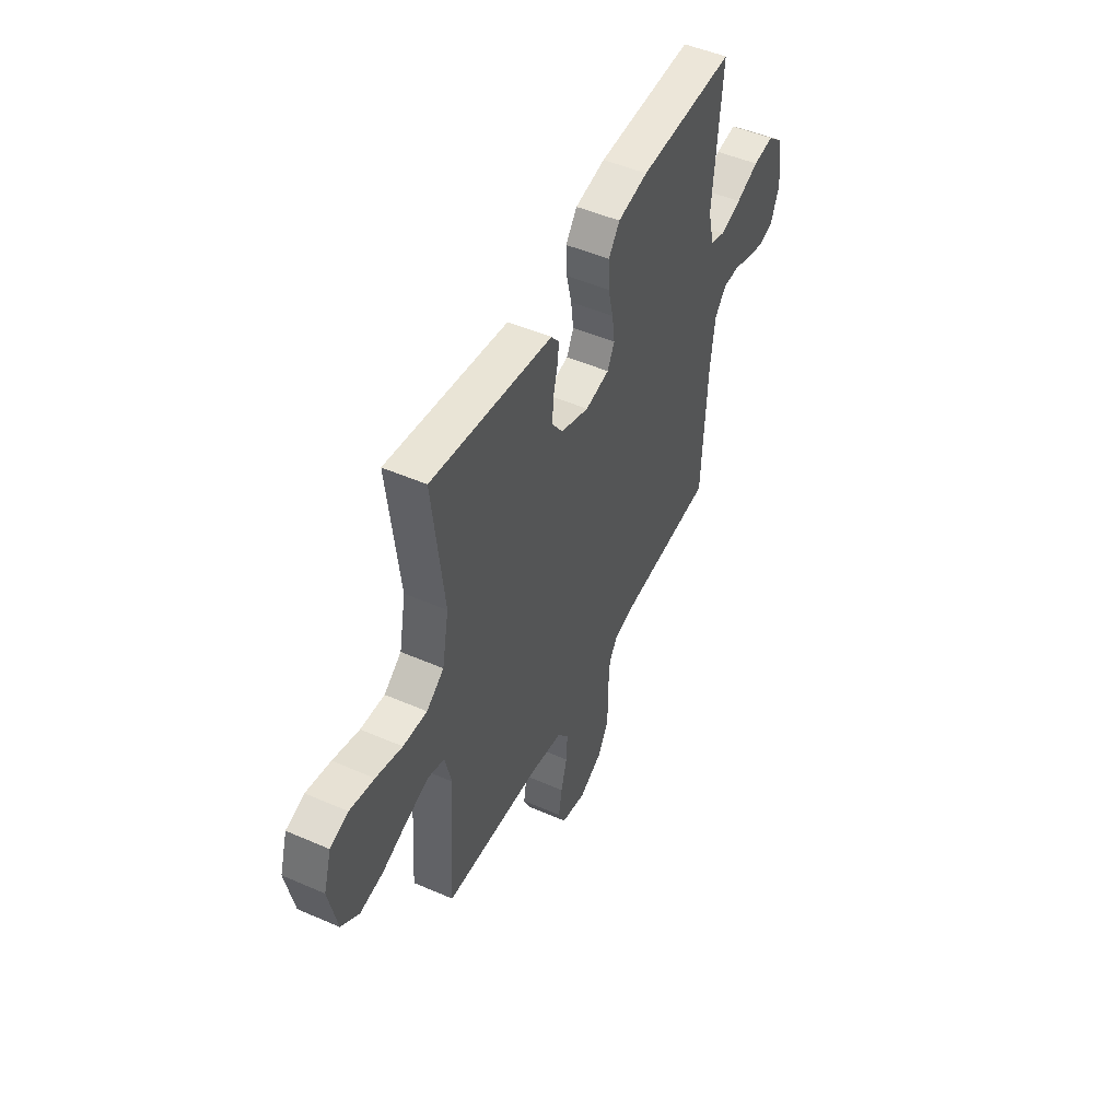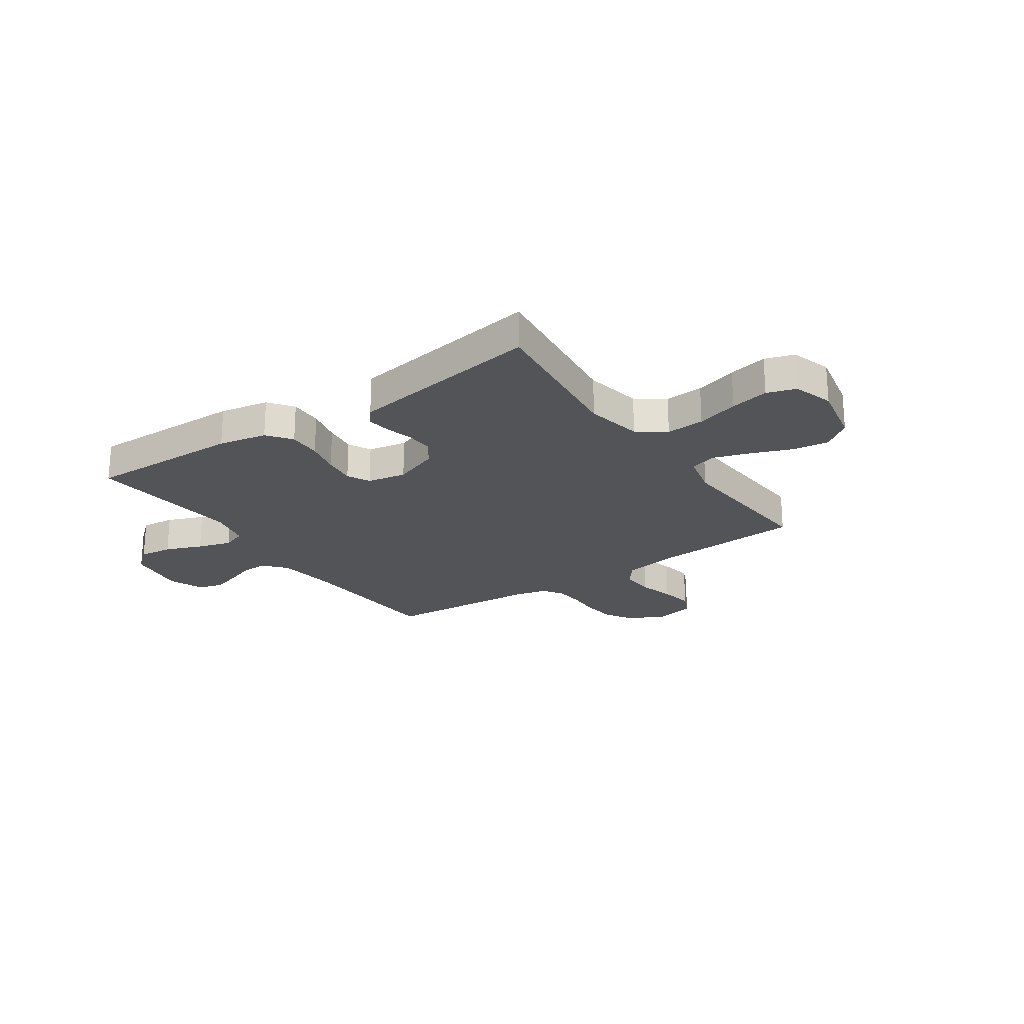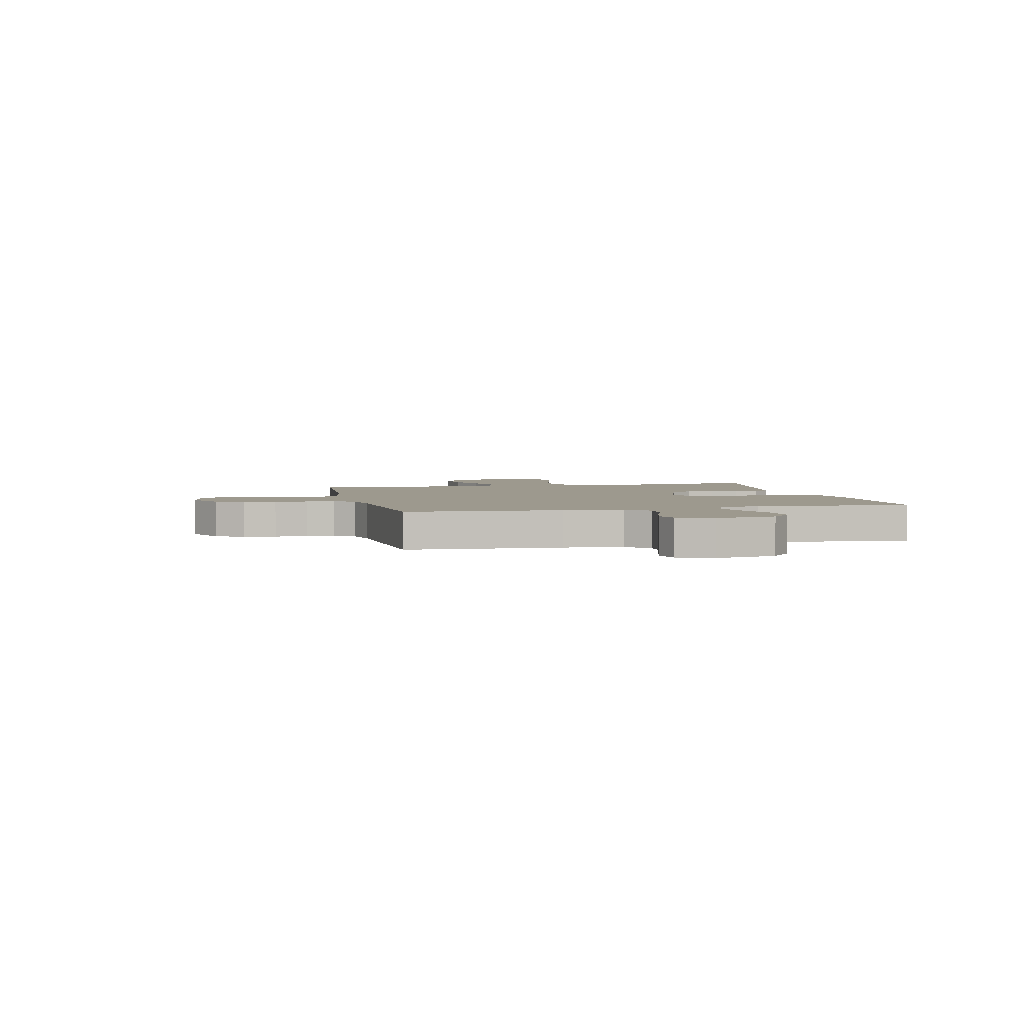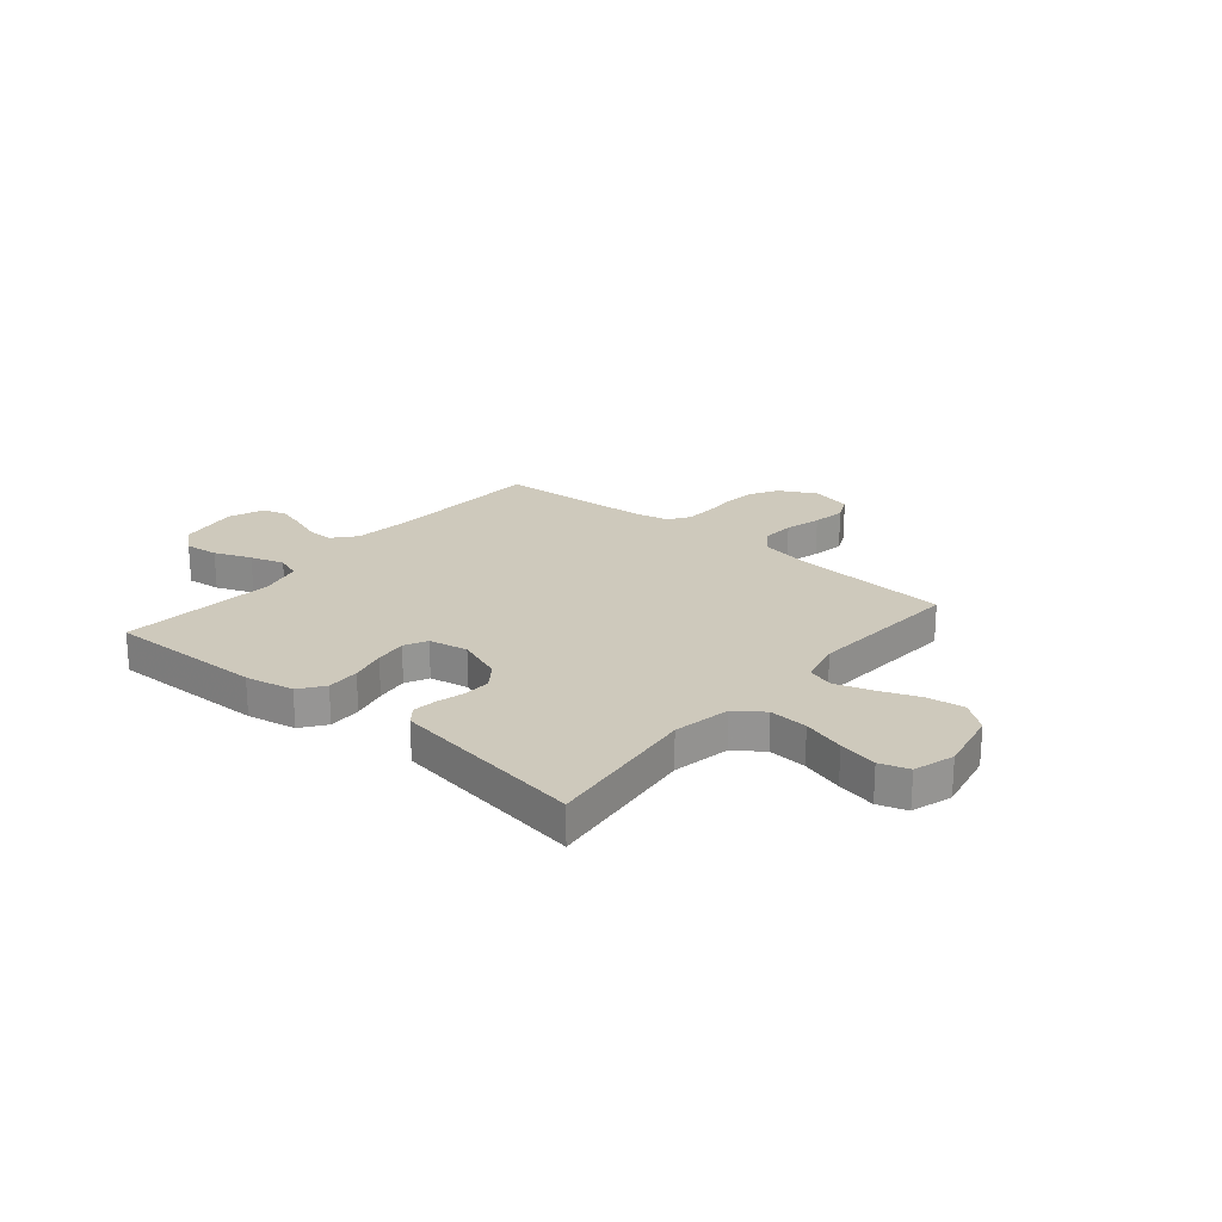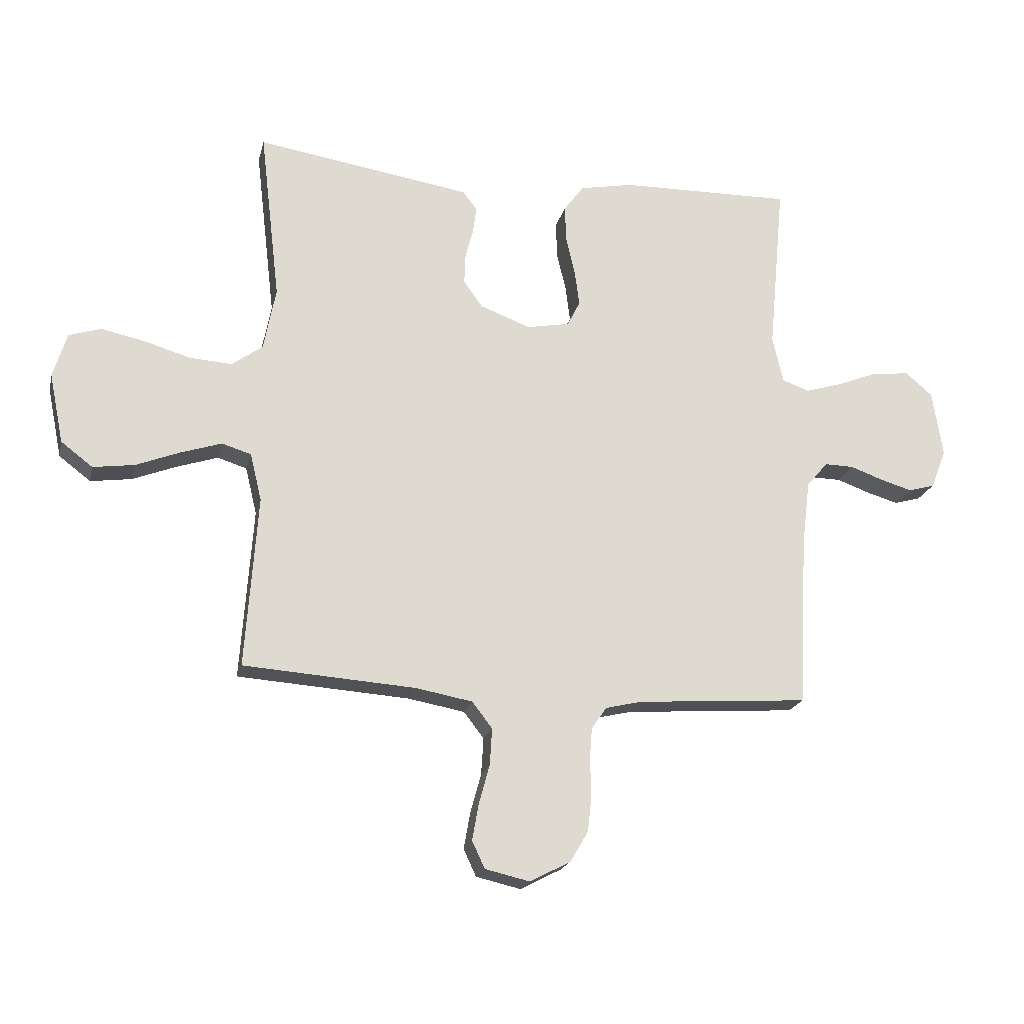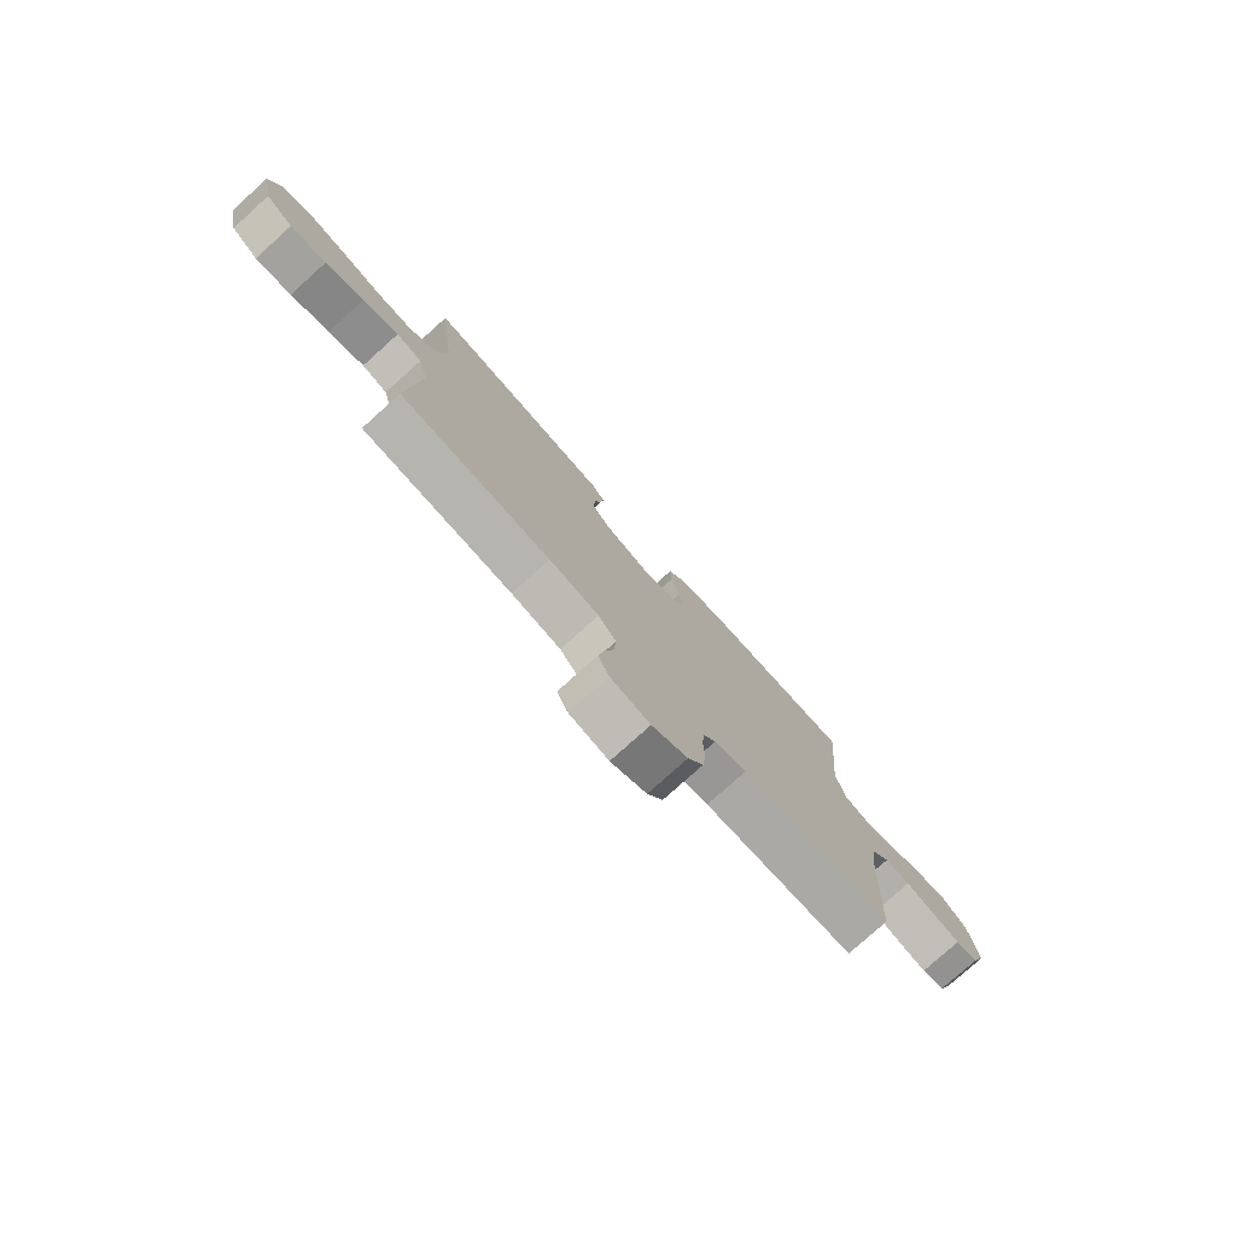
<metadata>
{"format":"obj","ext":"obj","renderer":"f3d","projection":"perspective","resolution":1024,"background":"white","views":[{"elev":49.4,"azim":115.7,"up":"+Z"},{"elev":-22.8,"azim":34.5,"up":"+Y"},{"elev":3.4,"azim":-103.1,"up":"+Y"},{"elev":22.5,"azim":39.9,"up":"+Y"},{"elev":-20.0,"azim":167.1,"up":"+Z"},{"elev":-78.0,"azim":132.0,"up":"+Z"}]}
</metadata>
<code>
v 0.5 0.07 0.5
v 0.465 0.07 0.2
v 0.486 0.07 0.09
v 0.54 0.07 0.051
v 0.614 0.07 0.056
v 0.695 0.07 0.08
v 0.77 0.07 0.096
v 0.826 0.07 0.078
v 0.85 0.07 0
v 0.825 0.07 -0.122
v 0.77 0.07 -0.164
v 0.698 0.07 -0.154
v 0.621 0.07 -0.124
v 0.55 0.07 -0.101
v 0.499 0.07 -0.117
v 0.479 0.07 -0.2
v 0.5 0.07 -0.5
v 0.2 0.07 -0.521
v 0.101 0.07 -0.539
v 0.066 0.07 -0.585
v 0.07 0.07 -0.649
v 0.089 0.07 -0.718
v 0.1 0.07 -0.781
v 0.078 0.07 -0.828
v 0 0.07 -0.846
v -0.071 0.07 -0.809
v -0.102 0.07 -0.756
v -0.109 0.07 -0.693
v -0.107 0.07 -0.63
v -0.111 0.07 -0.575
v -0.137 0.07 -0.536
v -0.2 0.07 -0.521
v -0.5 0.07 -0.5
v -0.516 0.07 -0.2
v -0.53 0.07 -0.087
v -0.567 0.07 -0.043
v -0.618 0.07 -0.044
v -0.676 0.07 -0.065
v -0.731 0.07 -0.081
v -0.777 0.07 -0.068
v -0.804 0.07 0
v -0.786 0.07 0.117
v -0.739 0.07 0.157
v -0.674 0.07 0.15
v -0.603 0.07 0.122
v -0.538 0.07 0.102
v -0.491 0.07 0.119
v -0.472 0.07 0.2
v -0.5 0.07 0.5
v -0.2 0.07 0.495
v -0.106 0.07 0.477
v -0.071 0.07 0.43
v -0.073 0.07 0.366
v -0.089 0.07 0.298
v -0.097 0.07 0.236
v -0.075 0.07 0.192
v 0 0.07 0.178
v 0.088 0.07 0.211
v 0.121 0.07 0.257
v 0.119 0.07 0.31
v 0.105 0.07 0.363
v 0.099 0.07 0.409
v 0.124 0.07 0.441
v 0.2 0.07 0.453
v 0.5 0 0.5
v 0.465 0 0.2
v 0.486 0 0.09
v 0.54 0 0.051
v 0.614 0 0.056
v 0.695 0 0.08
v 0.77 0 0.096
v 0.826 0 0.078
v 0.85 0 0
v 0.825 0 -0.122
v 0.77 0 -0.164
v 0.698 0 -0.154
v 0.621 0 -0.124
v 0.55 0 -0.101
v 0.499 0 -0.117
v 0.479 0 -0.2
v 0.5 0 -0.5
v 0.2 0 -0.521
v 0.101 0 -0.539
v 0.066 0 -0.585
v 0.07 0 -0.649
v 0.089 0 -0.718
v 0.1 0 -0.781
v 0.078 0 -0.828
v 0 0 -0.846
v -0.071 0 -0.809
v -0.102 0 -0.756
v -0.109 0 -0.693
v -0.107 0 -0.63
v -0.111 0 -0.575
v -0.137 0 -0.536
v -0.2 0 -0.521
v -0.5 0 -0.5
v -0.516 0 -0.2
v -0.53 0 -0.087
v -0.567 0 -0.043
v -0.618 0 -0.044
v -0.676 0 -0.065
v -0.731 0 -0.081
v -0.777 0 -0.068
v -0.804 0 0
v -0.786 0 0.117
v -0.739 0 0.157
v -0.674 0 0.15
v -0.603 0 0.122
v -0.538 0 0.102
v -0.491 0 0.119
v -0.472 0 0.2
v -0.5 0 0.5
v -0.2 0 0.495
v -0.106 0 0.477
v -0.071 0 0.43
v -0.073 0 0.366
v -0.089 0 0.298
v -0.097 0 0.236
v -0.075 0 0.192
v 0 0 0.178
v 0.088 0 0.211
v 0.121 0 0.257
v 0.119 0 0.31
v 0.105 0 0.363
v 0.099 0 0.409
v 0.124 0 0.441
v 0.2 0 0.453
f 63 64 1 2
f 60 61 62 63
f 59 60 63 2
f 58 59 2 3
f 57 58 3 4
f 56 57 4
f 51 52 53 54
f 51 54 55
f 48 49 50 51
f 47 48 51 55
f 46 47 55 56
f 42 43 44 45
f 42 45 46
f 41 42 46
f 37 38 39 40
f 37 40 41 46
f 32 33 34
f 31 32 34 35
f 26 27 28 29
f 26 29 30
f 25 26 30
f 24 25 30
f 21 22 23 24
f 20 21 24 30
f 19 20 30 31
f 16 17 18
f 15 16 18 19
f 10 11 12 13
f 10 13 14
f 9 10 14
f 8 9 14 15
f 5 6 7 8
f 37 46 56 4
f 19 31 35 36
f 15 19 36
f 5 8 15
f 5 15 36
f 4 5 36 37
f 66 65 128 127
f 127 126 125 124
f 66 127 124 123
f 67 66 123 122
f 68 67 122 121
f 68 121 120
f 118 117 116 115
f 119 118 115
f 115 114 113 112
f 119 115 112 111
f 120 119 111 110
f 109 108 107 106
f 110 109 106
f 110 106 105
f 104 103 102 101
f 110 105 104 101
f 98 97 96
f 99 98 96 95
f 93 92 91 90
f 94 93 90
f 94 90 89
f 94 89 88
f 88 87 86 85
f 94 88 85 84
f 95 94 84 83
f 82 81 80
f 83 82 80 79
f 77 76 75 74
f 78 77 74
f 78 74 73
f 79 78 73 72
f 72 71 70 69
f 68 120 110 101
f 100 99 95 83
f 100 83 79
f 79 72 69
f 100 79 69
f 101 100 69 68
f 1 65 66 2
f 2 66 67 3
f 3 67 68 4
f 4 68 69 5
f 5 69 70 6
f 6 70 71 7
f 7 71 72 8
f 8 72 73 9
f 9 73 74 10
f 10 74 75 11
f 11 75 76 12
f 12 76 77 13
f 13 77 78 14
f 14 78 79 15
f 15 79 80 16
f 16 80 81 17
f 17 81 82 18
f 18 82 83 19
f 19 83 84 20
f 20 84 85 21
f 21 85 86 22
f 22 86 87 23
f 23 87 88 24
f 24 88 89 25
f 25 89 90 26
f 26 90 91 27
f 27 91 92 28
f 28 92 93 29
f 29 93 94 30
f 30 94 95 31
f 31 95 96 32
f 32 96 97 33
f 33 97 98 34
f 34 98 99 35
f 35 99 100 36
f 36 100 101 37
f 37 101 102 38
f 38 102 103 39
f 39 103 104 40
f 40 104 105 41
f 41 105 106 42
f 42 106 107 43
f 43 107 108 44
f 44 108 109 45
f 45 109 110 46
f 46 110 111 47
f 47 111 112 48
f 48 112 113 49
f 49 113 114 50
f 50 114 115 51
f 51 115 116 52
f 52 116 117 53
f 53 117 118 54
f 54 118 119 55
f 55 119 120 56
f 56 120 121 57
f 57 121 122 58
f 58 122 123 59
f 59 123 124 60
f 60 124 125 61
f 61 125 126 62
f 62 126 127 63
f 63 127 128 64
f 64 128 65 1

</code>
